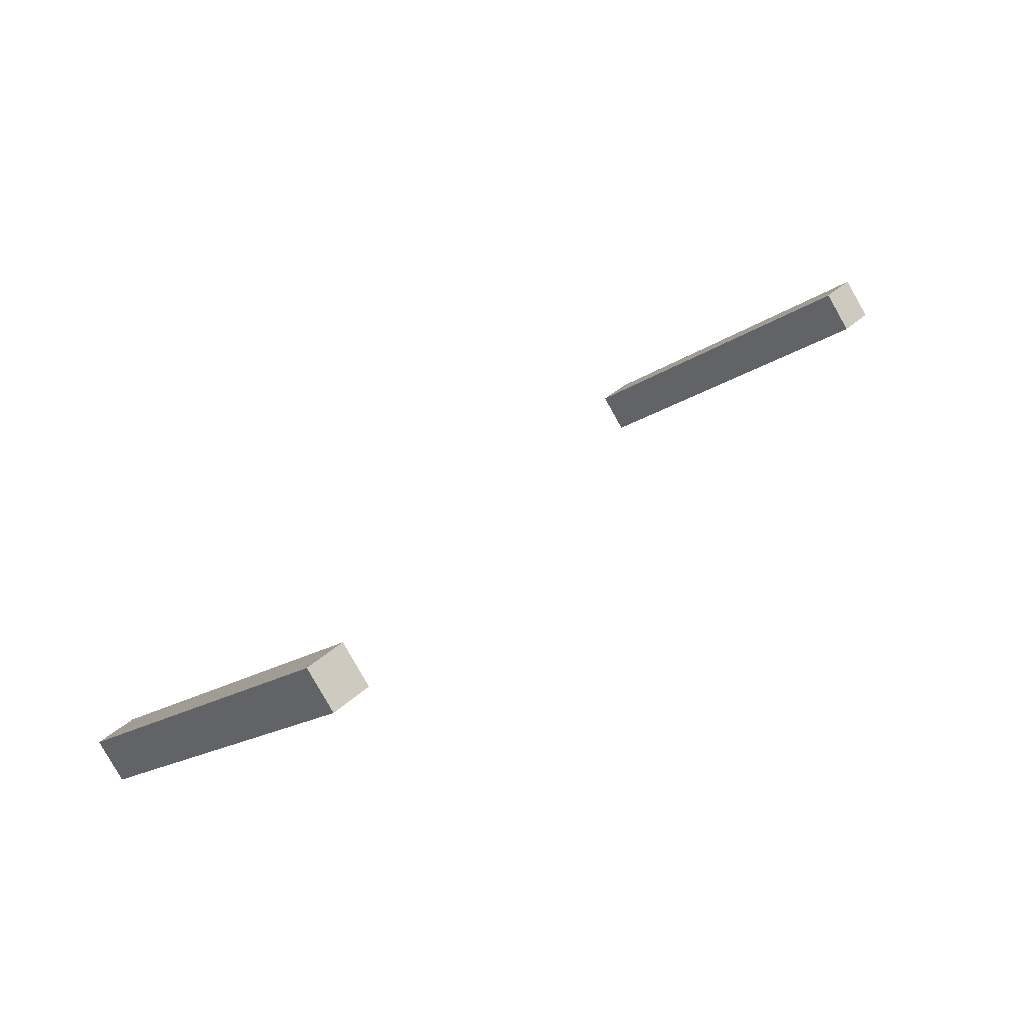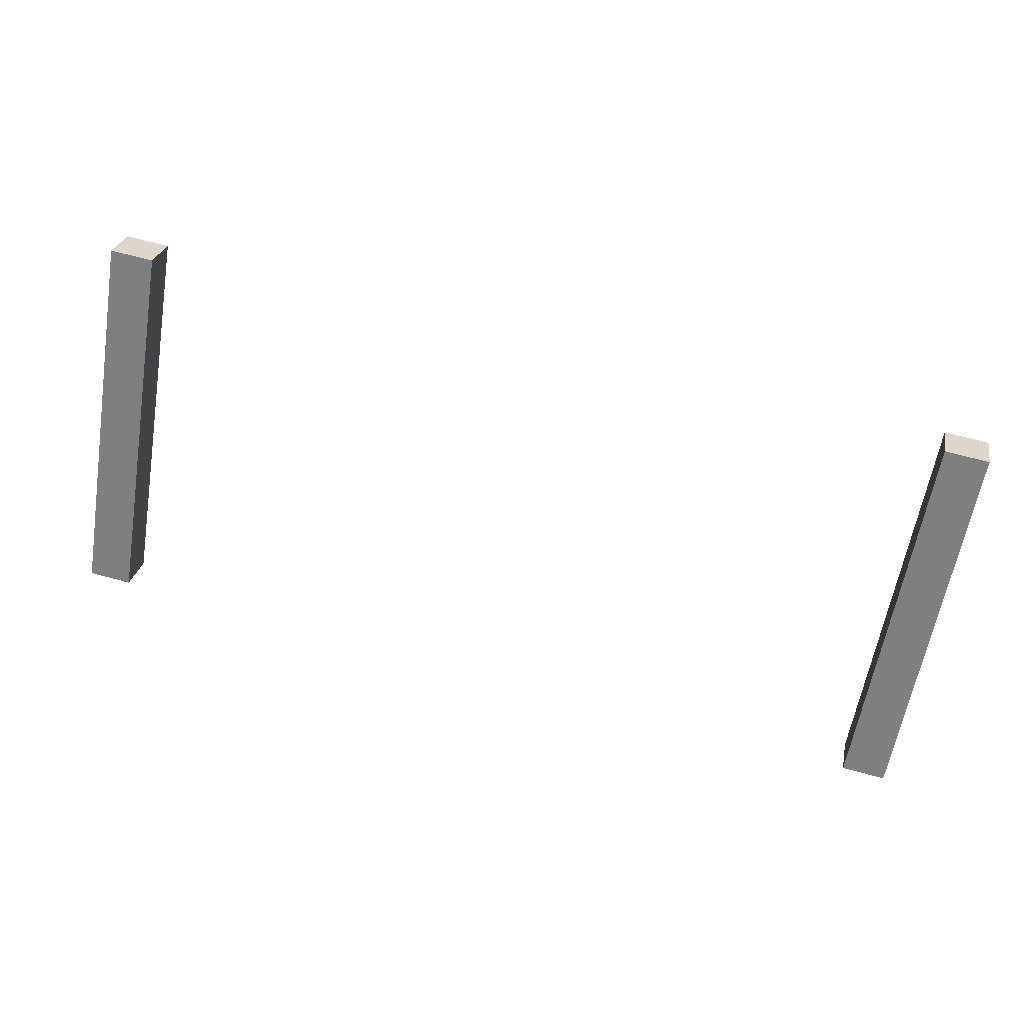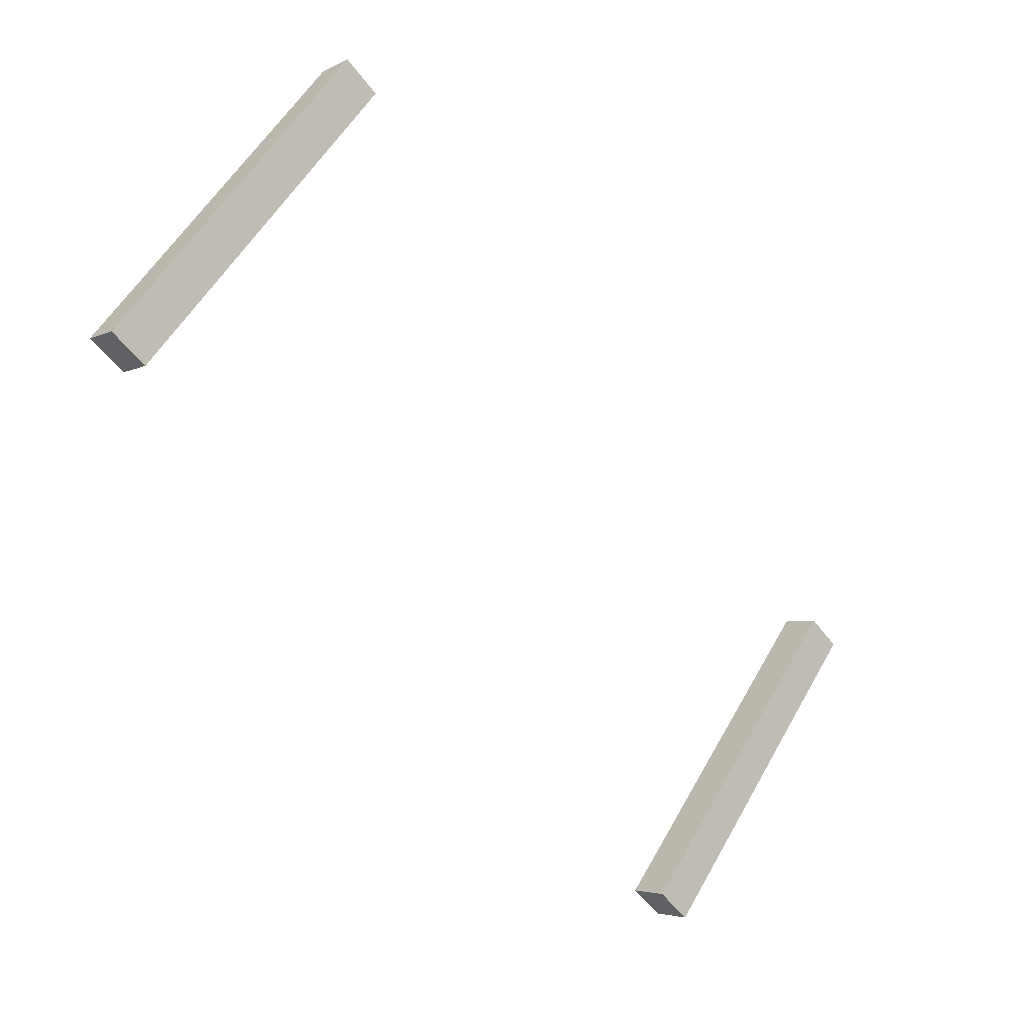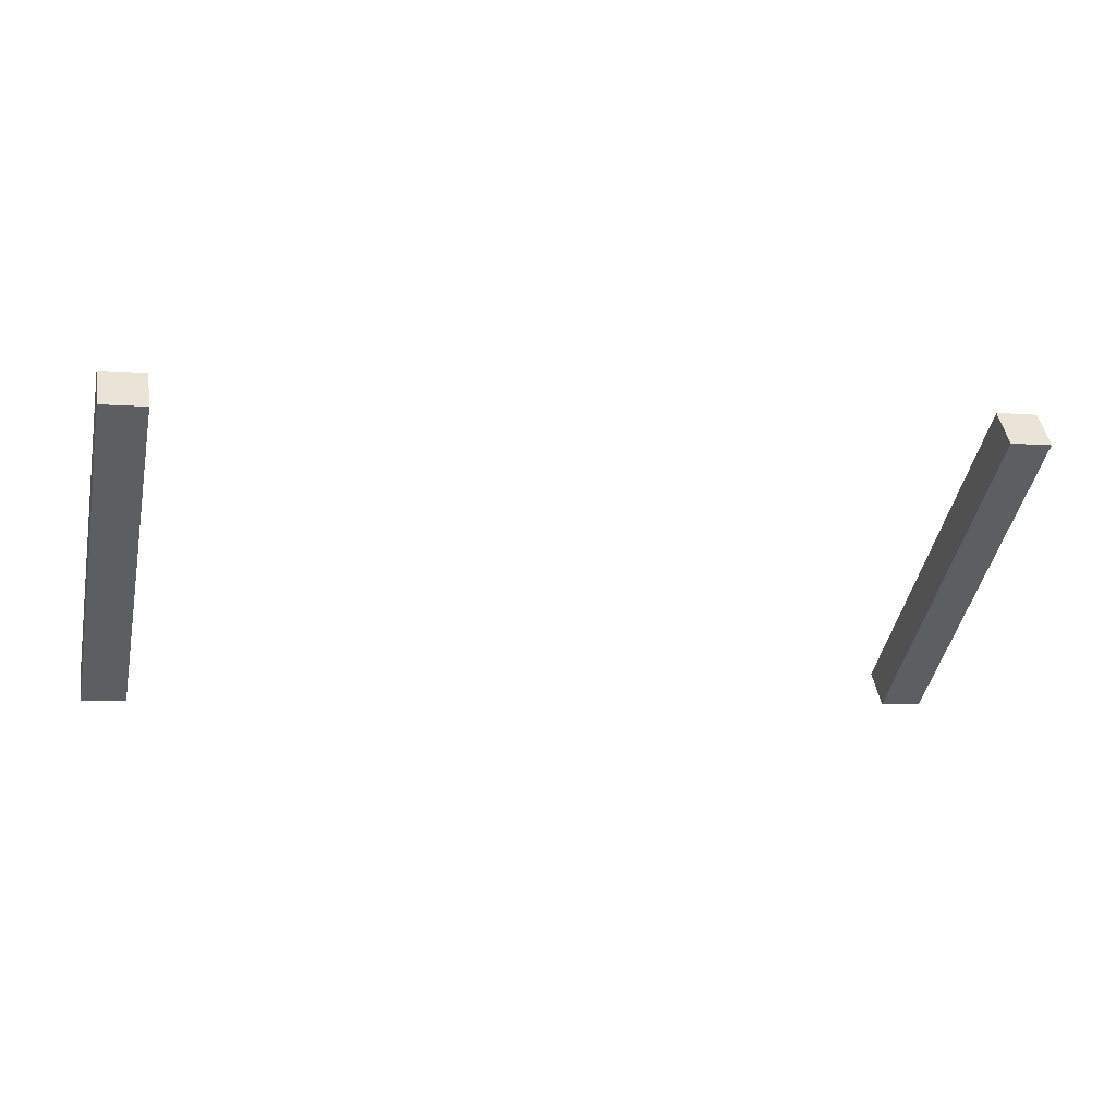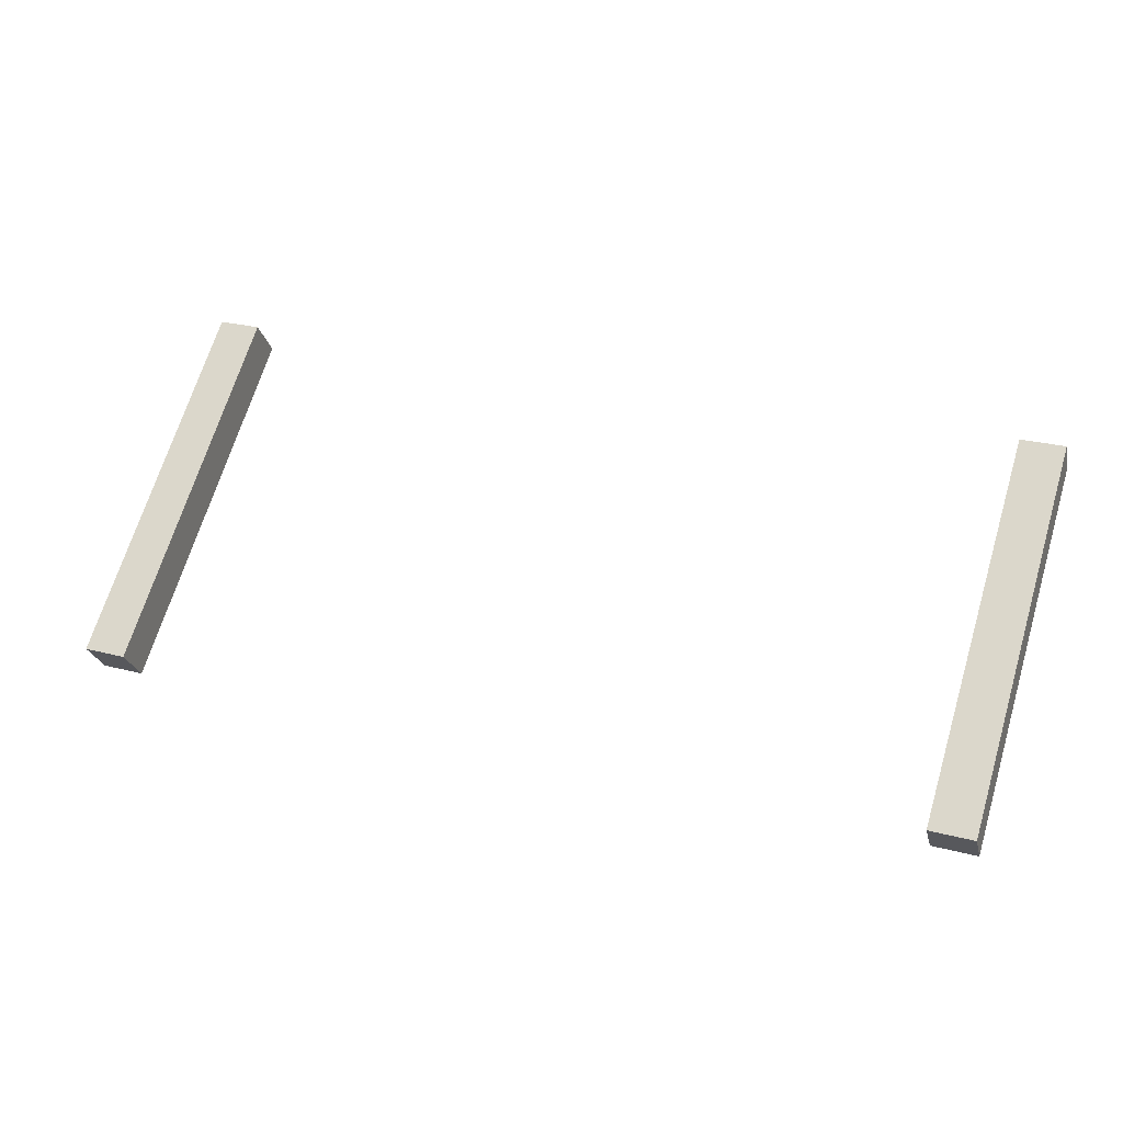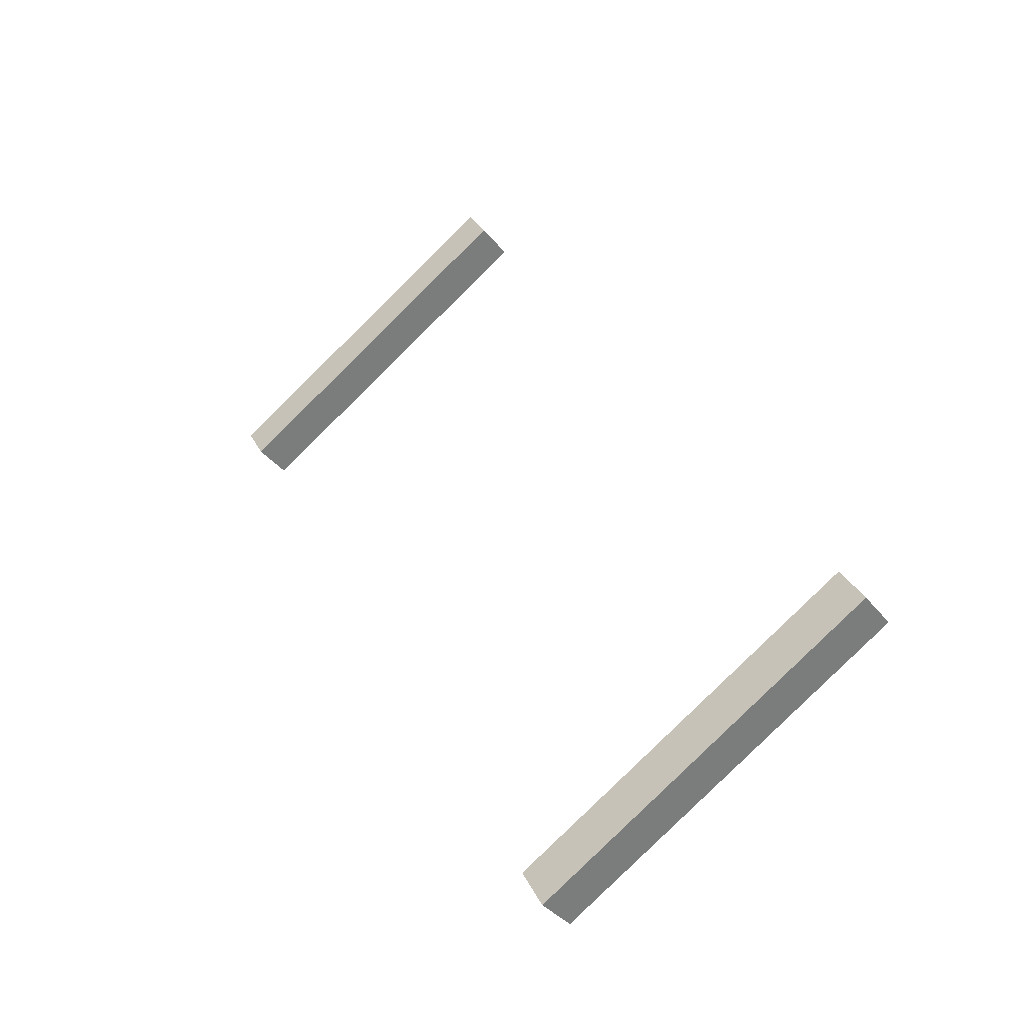
<metadata>
{"format":"obj","ext":"obj","renderer":"f3d","projection":"perspective","resolution":1024,"background":"white","views":[{"elev":33.9,"azim":128.2,"up":"+Y"},{"elev":67.9,"azim":-164.9,"up":"+Z"},{"elev":-58.2,"azim":-52.5,"up":"+Z"},{"elev":-5.2,"azim":164.9,"up":"+Y"},{"elev":27.0,"azim":21.8,"up":"+Y"},{"elev":32.4,"azim":66.6,"up":"+Y"}]}
</metadata>
<code>
g default
v 1.235 6.183 4.201
v 1.435 6.183 4.201
v 1.235 5.063 5.589
v 1.435 5.063 5.589
v 1.235 5.219 5.714
v 1.435 5.219 5.714
v 1.235 6.339 4.326
v 1.435 6.339 4.326
g SideShelterBeam1 SideShelterRoof MainBuilding
f 1 2 4 3
f 3 4 6 5
f 5 6 8 7
f 7 8 2 1
f 2 8 6 4
f 7 1 3 5
g default
v -2.675 6.183 4.201
v -2.475 6.183 4.201
v -2.675 5.063 5.589
v -2.475 5.063 5.589
v -2.675 5.219 5.714
v -2.475 5.219 5.714
v -2.675 6.339 4.326
v -2.475 6.339 4.326
g SideShelterRoof MainBuilding SideShelterBeam
f 9 10 12 11
f 11 12 14 13
f 13 14 16 15
f 15 16 10 9
f 10 16 14 12
f 15 9 11 13

</code>
